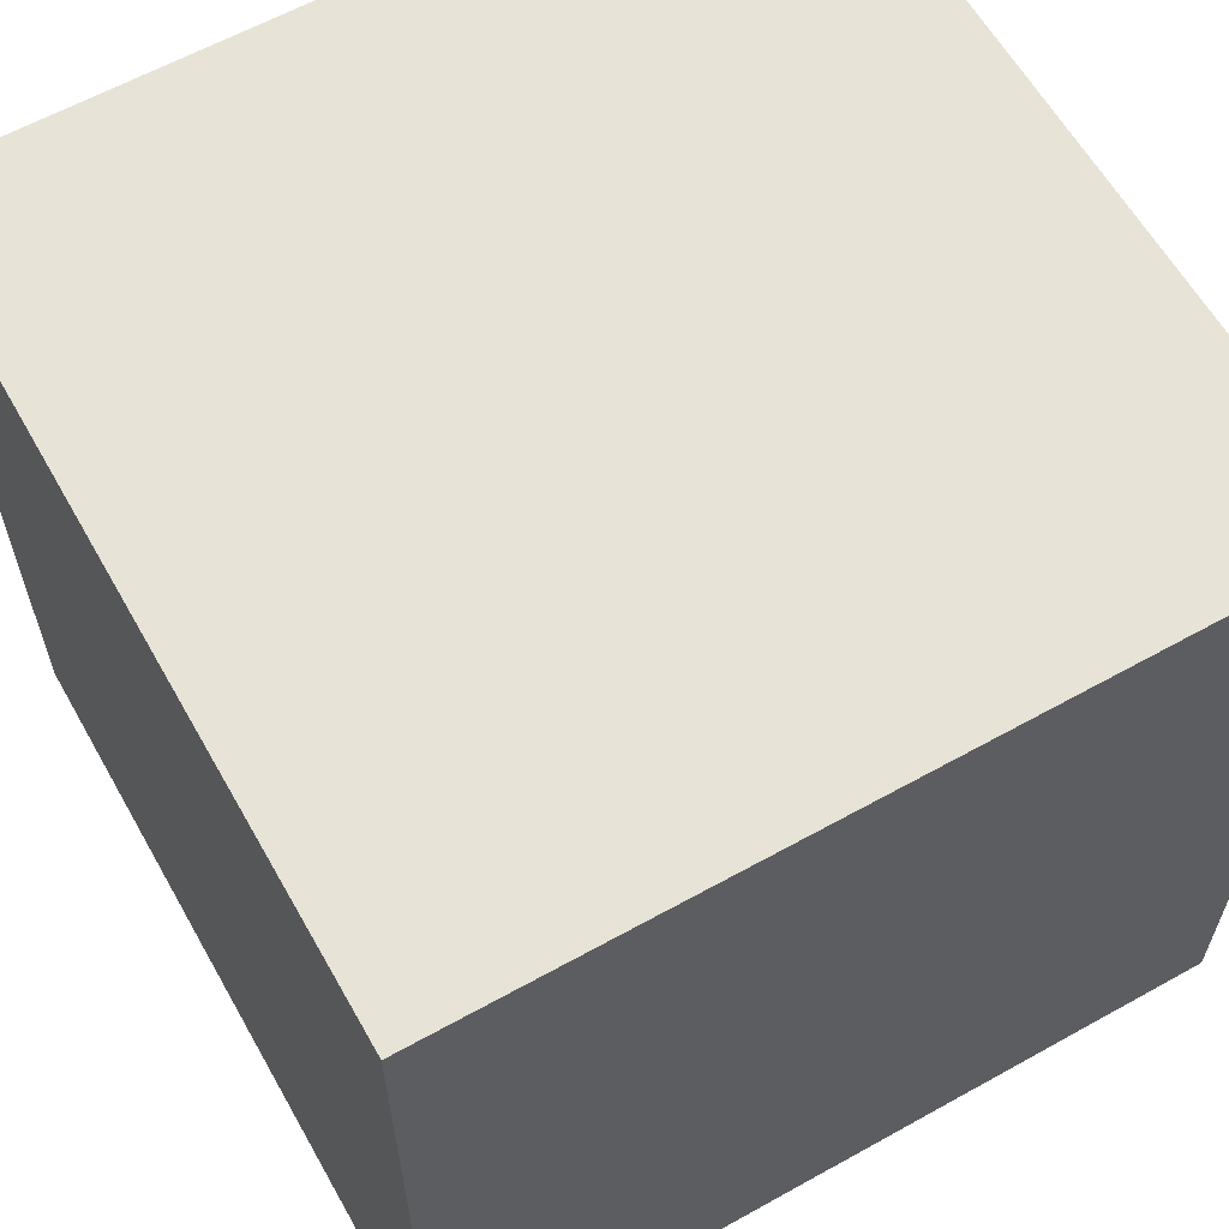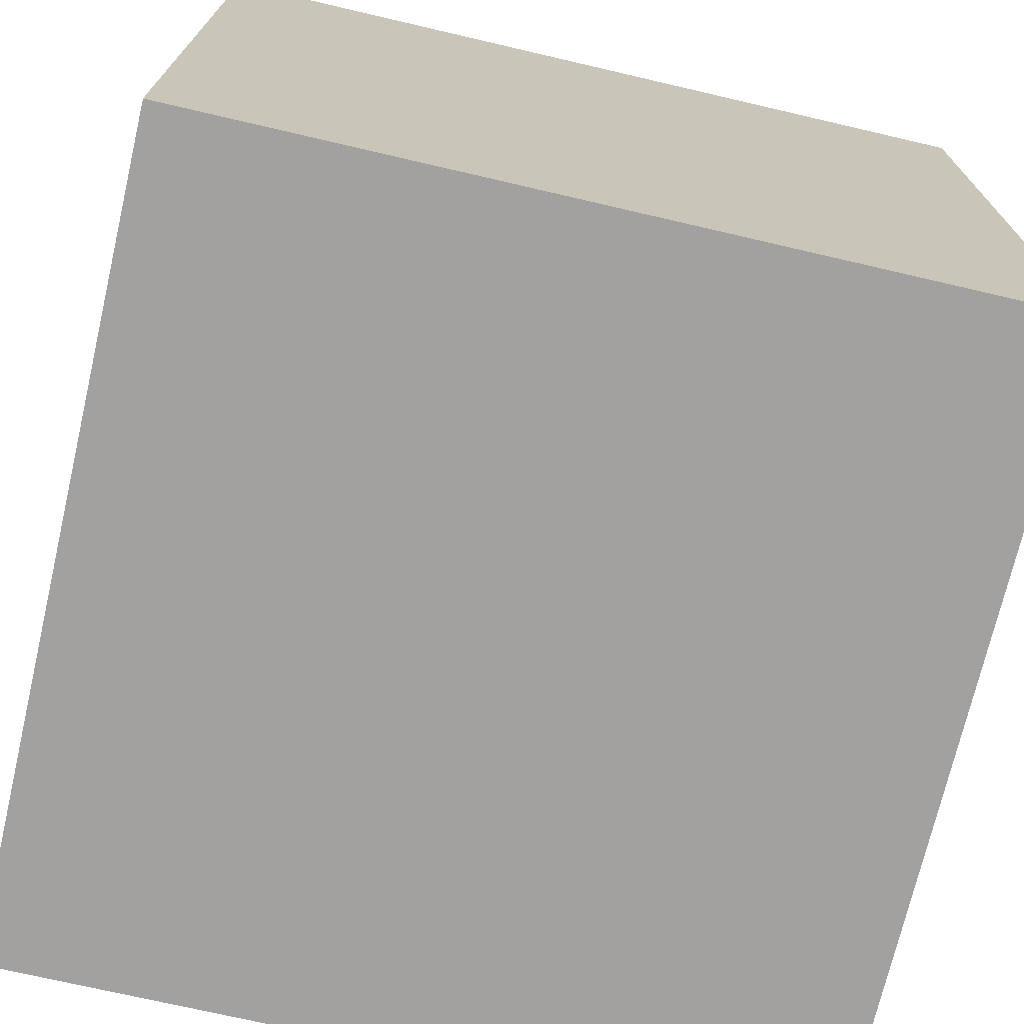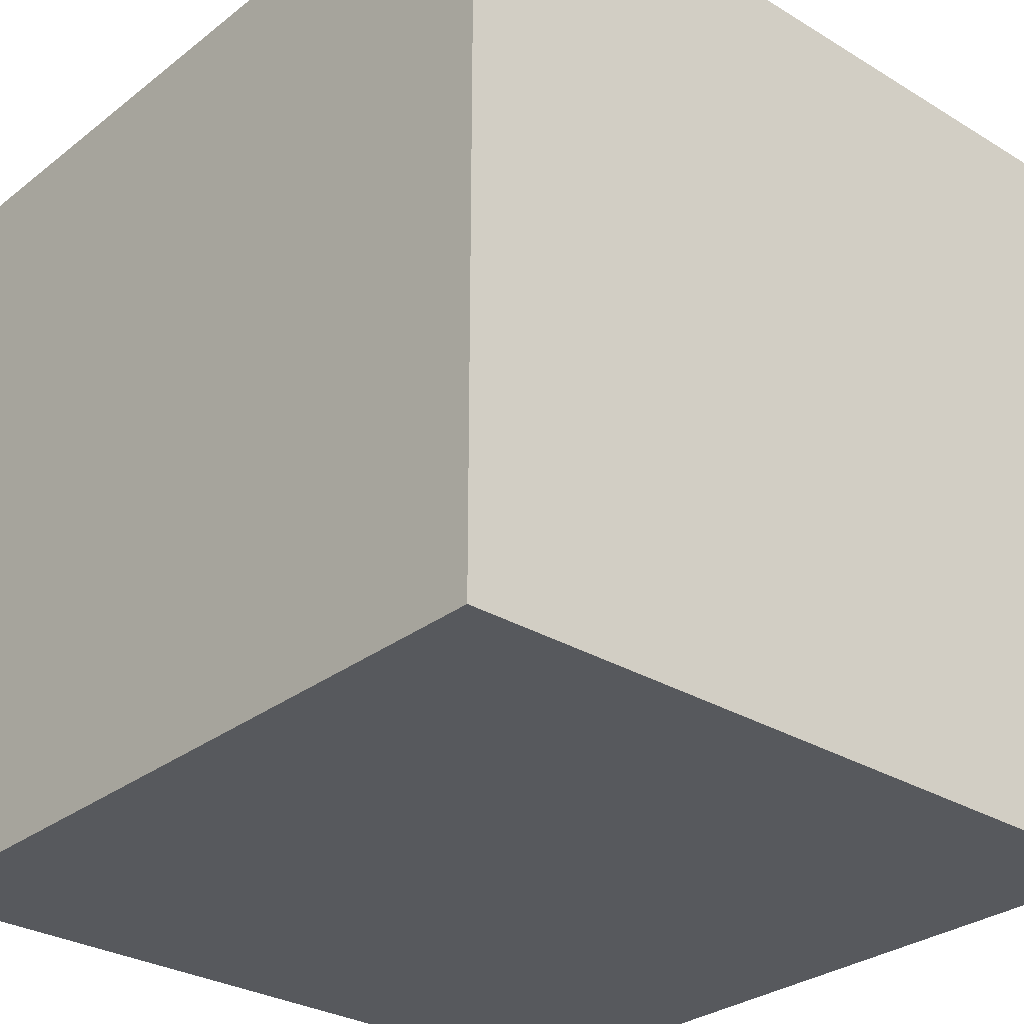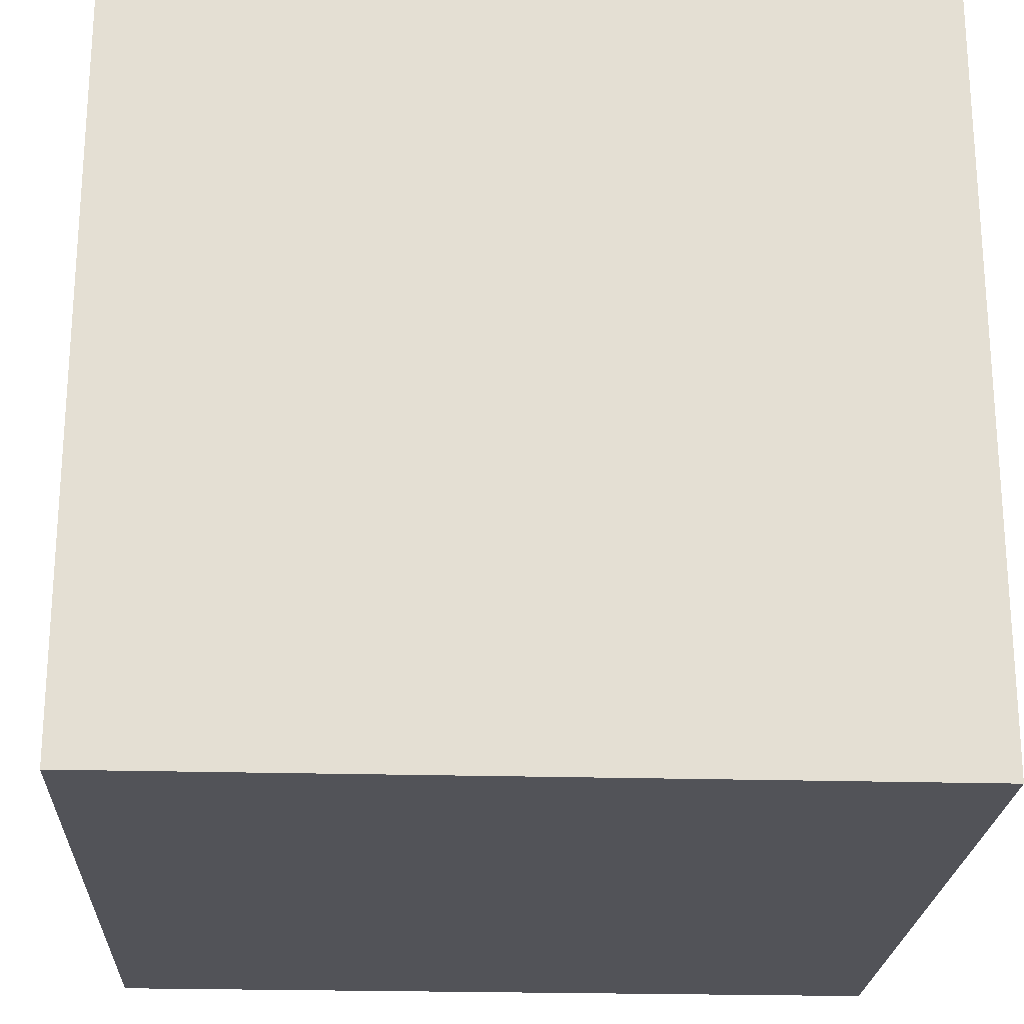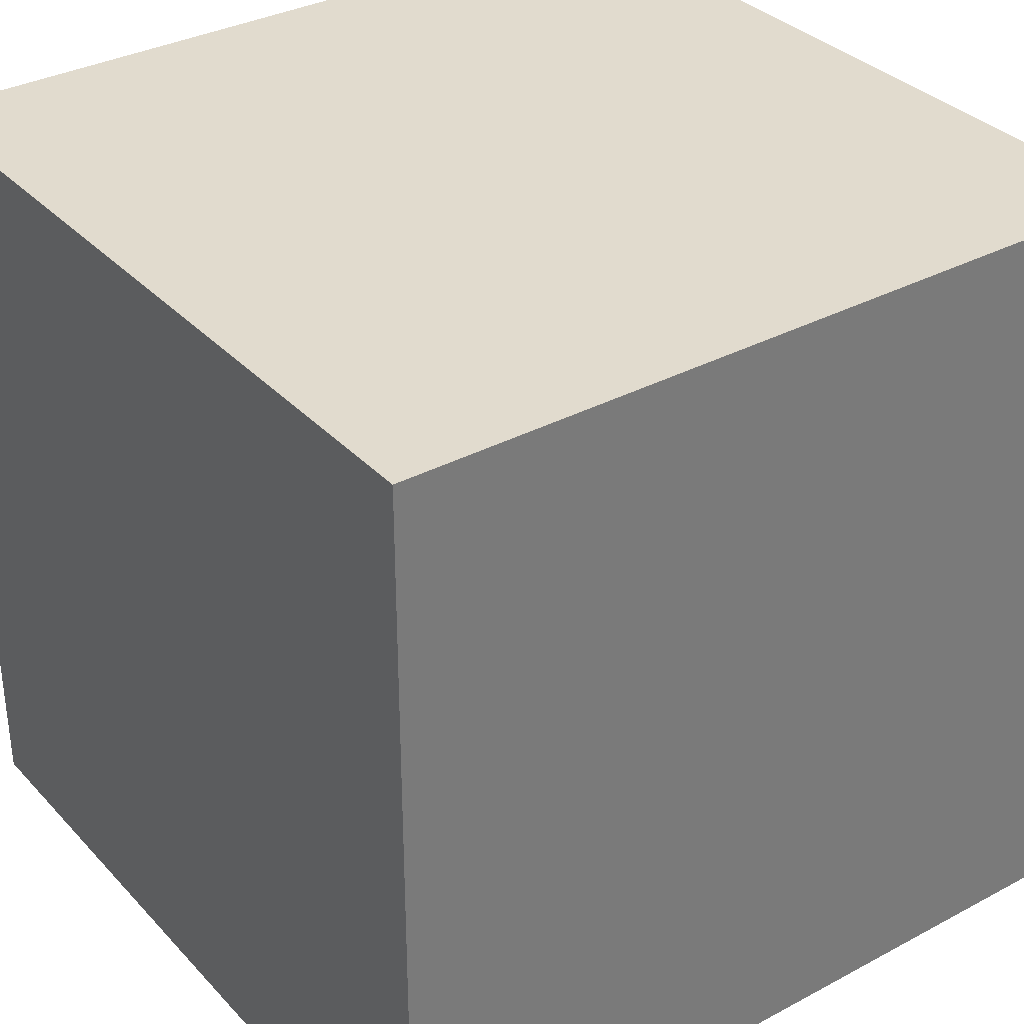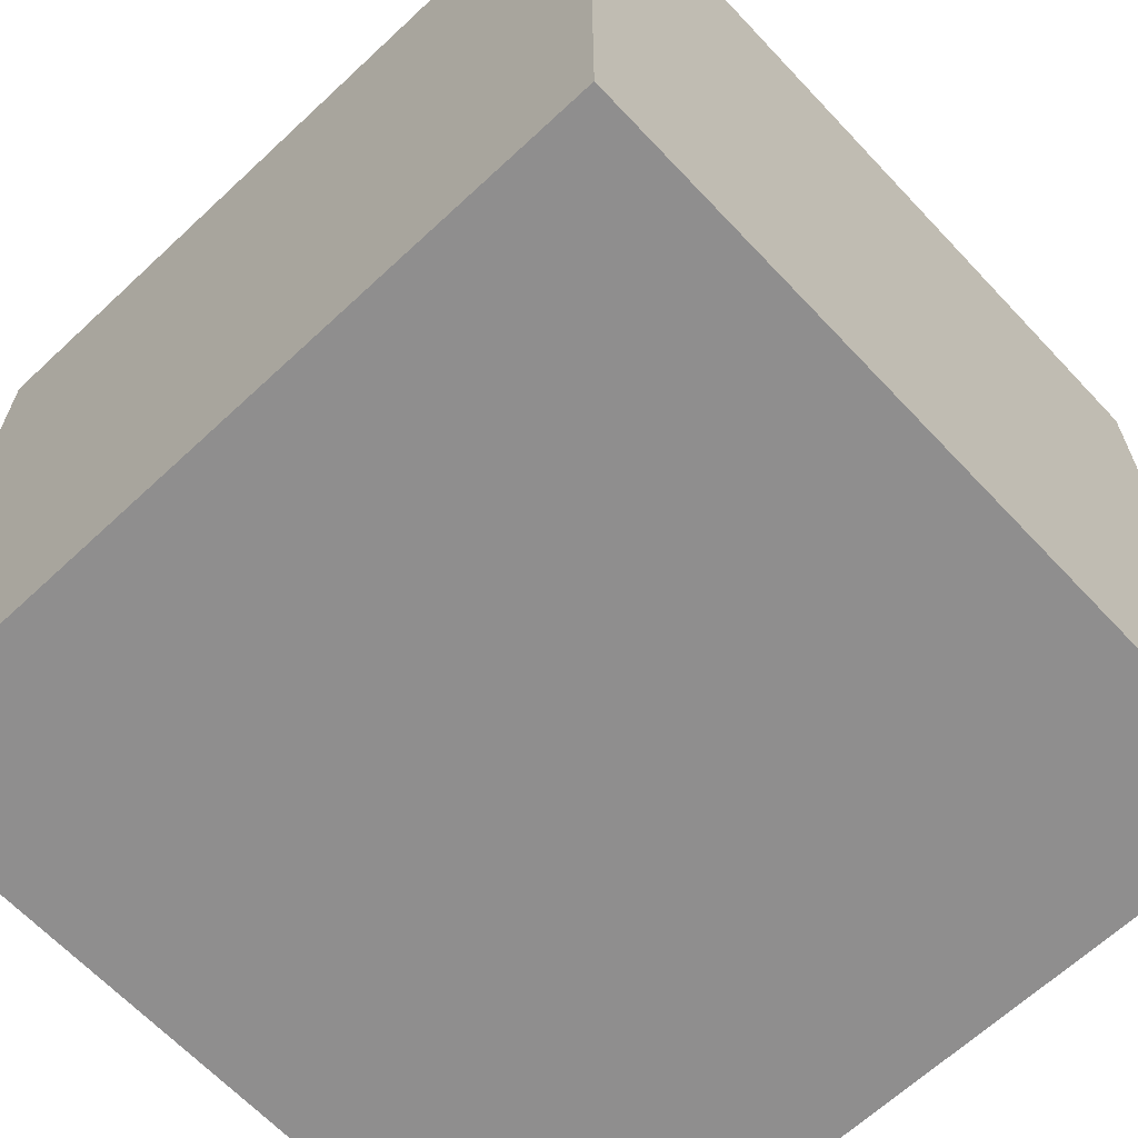
<metadata>
{"format":"obj","ext":"obj","renderer":"f3d","projection":"perspective","resolution":1024,"background":"white","views":[{"elev":61.6,"azim":60.5,"up":"+Y"},{"elev":-72.2,"azim":166.9,"up":"+Y"},{"elev":-29.6,"azim":138.4,"up":"+Y"},{"elev":-22.7,"azim":87.2,"up":"+Y"},{"elev":33.9,"azim":-35.9,"up":"+Y"},{"elev":-65.0,"azim":43.2,"up":"+Z"}]}
</metadata>
<code>
o Cube
v 1 1 -1
v 1 -1 -1
v 1 1 1
v 1 -1 1
v -1 1 -1
v -1 -1 -1
v -1 1 1
v -1 -1 1
f 5 3 1
f 3 8 4
f 7 6 8
f 2 8 6
f 1 4 2
f 5 2 6
f 5 7 3
f 3 7 8
f 7 5 6
f 2 4 8
f 1 3 4
f 5 1 2

</code>
